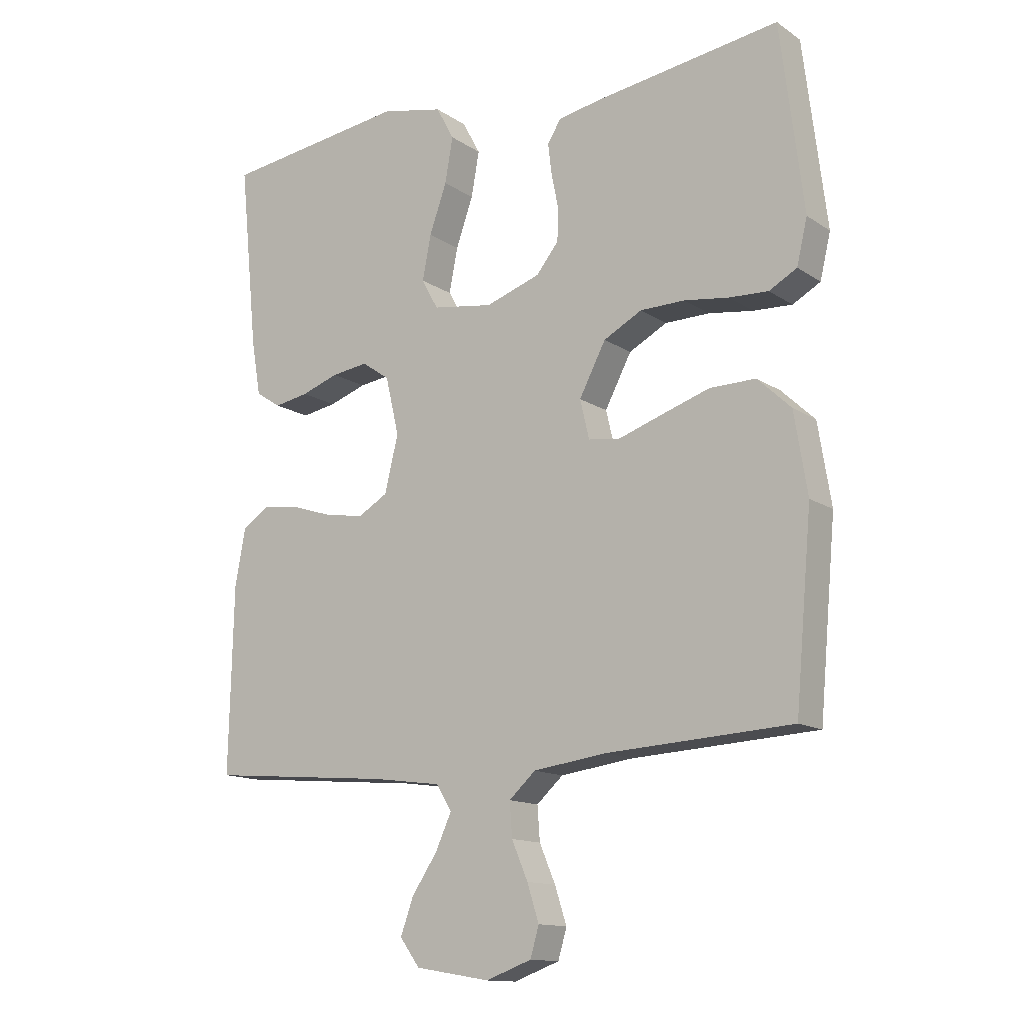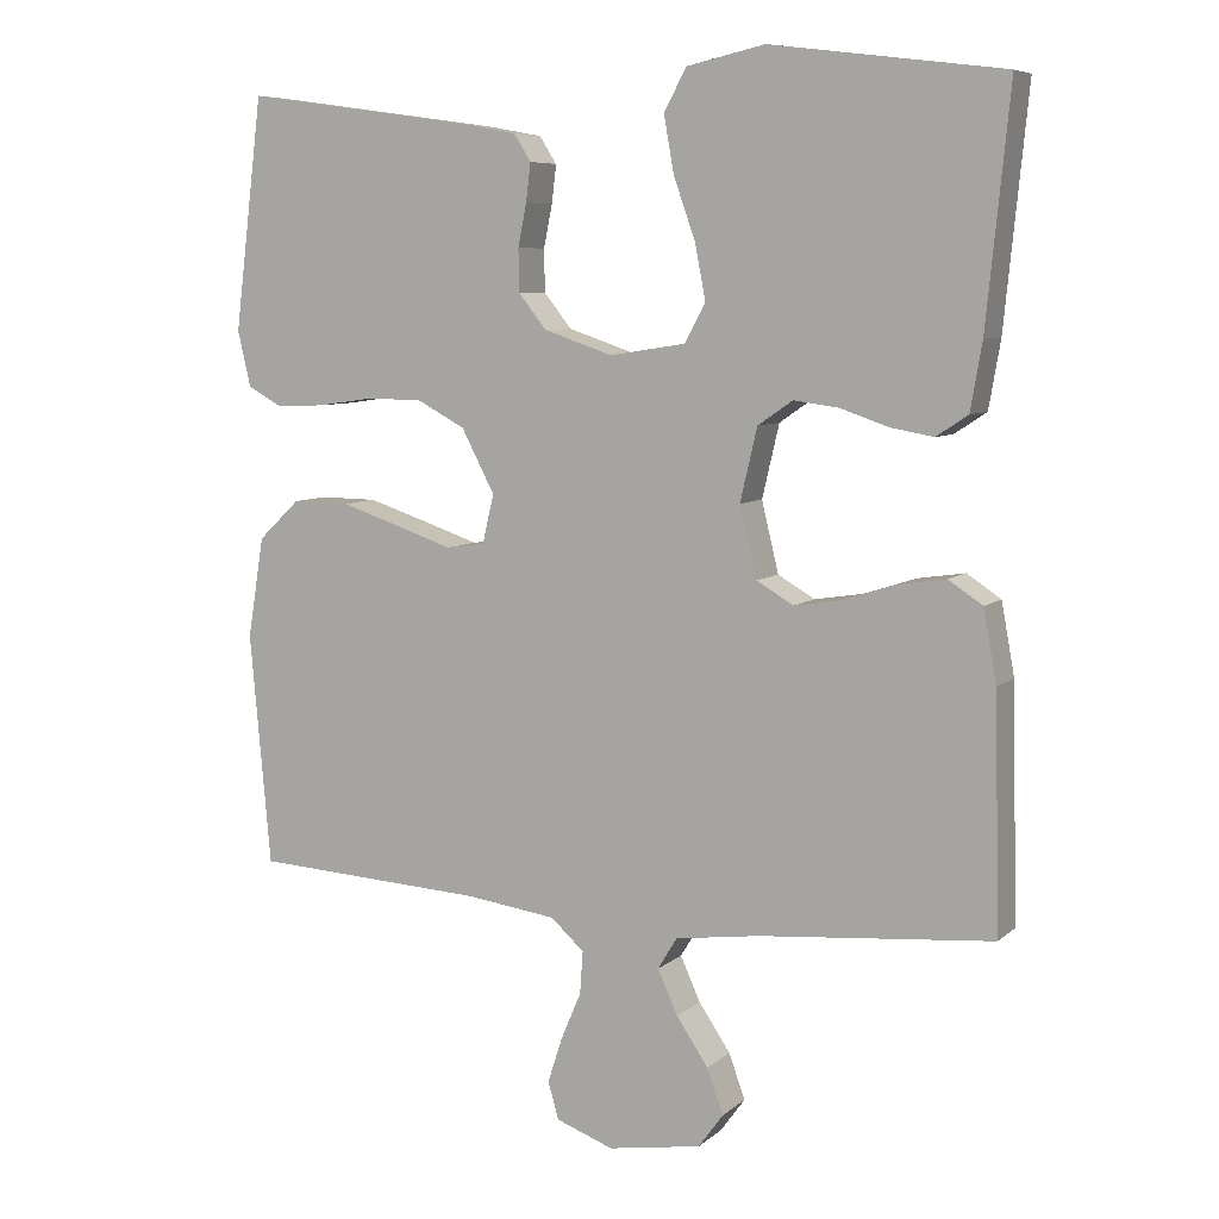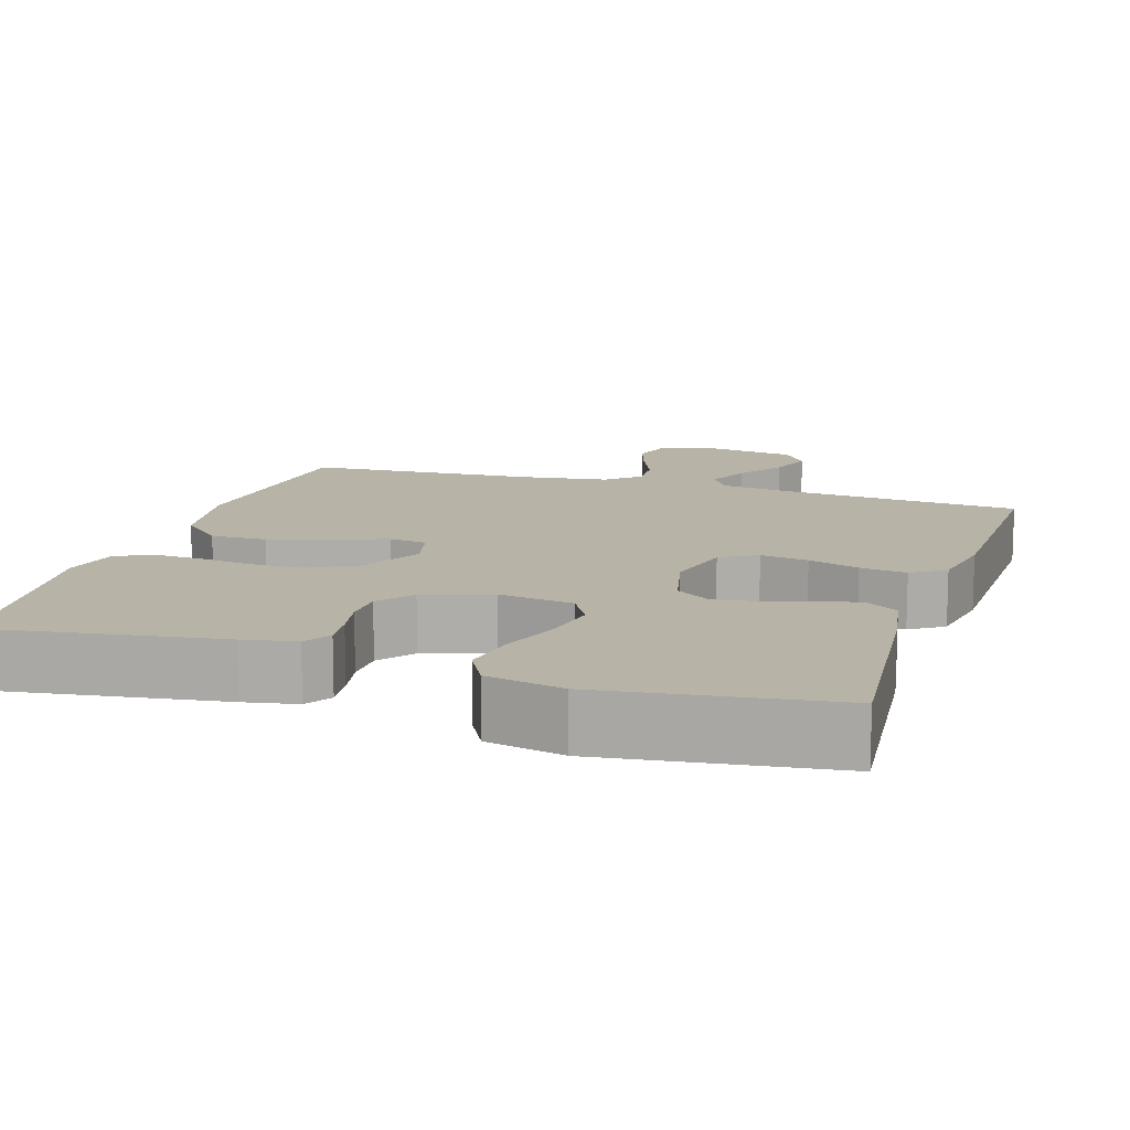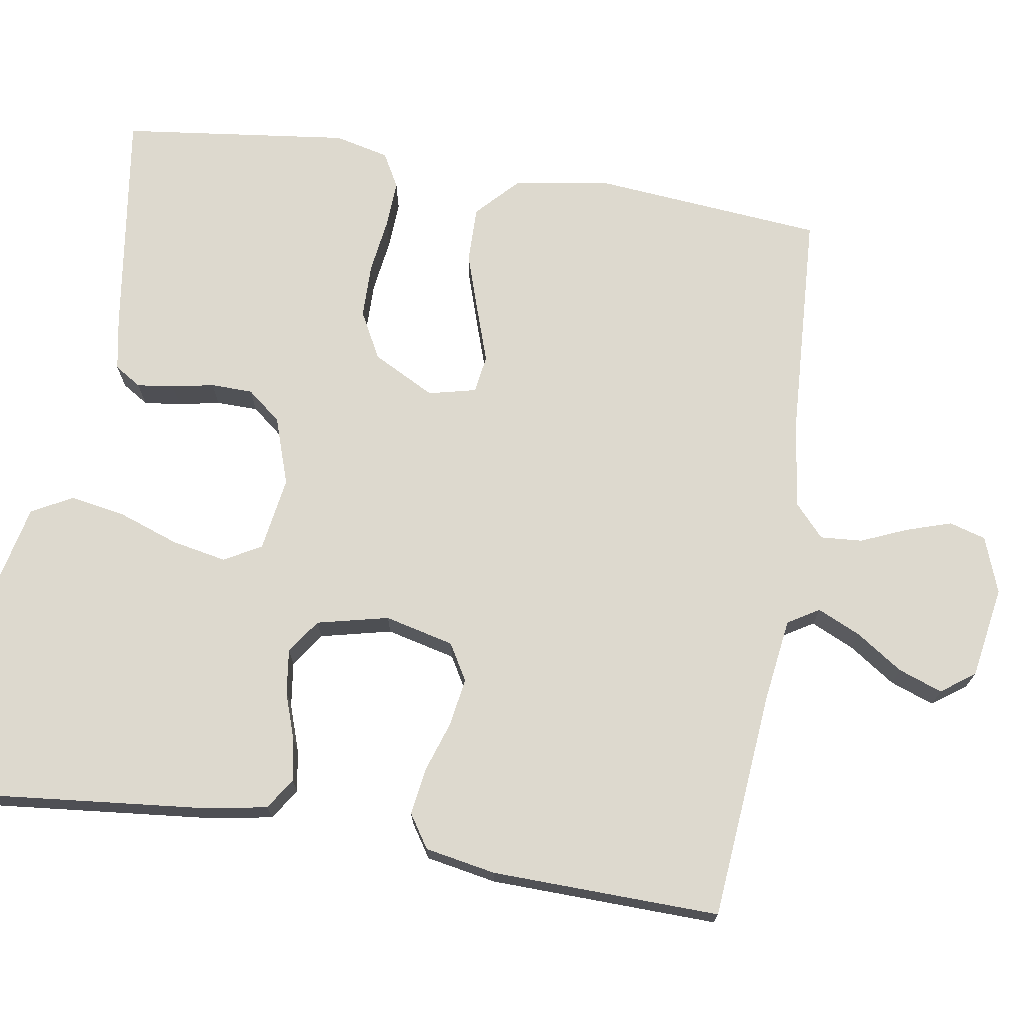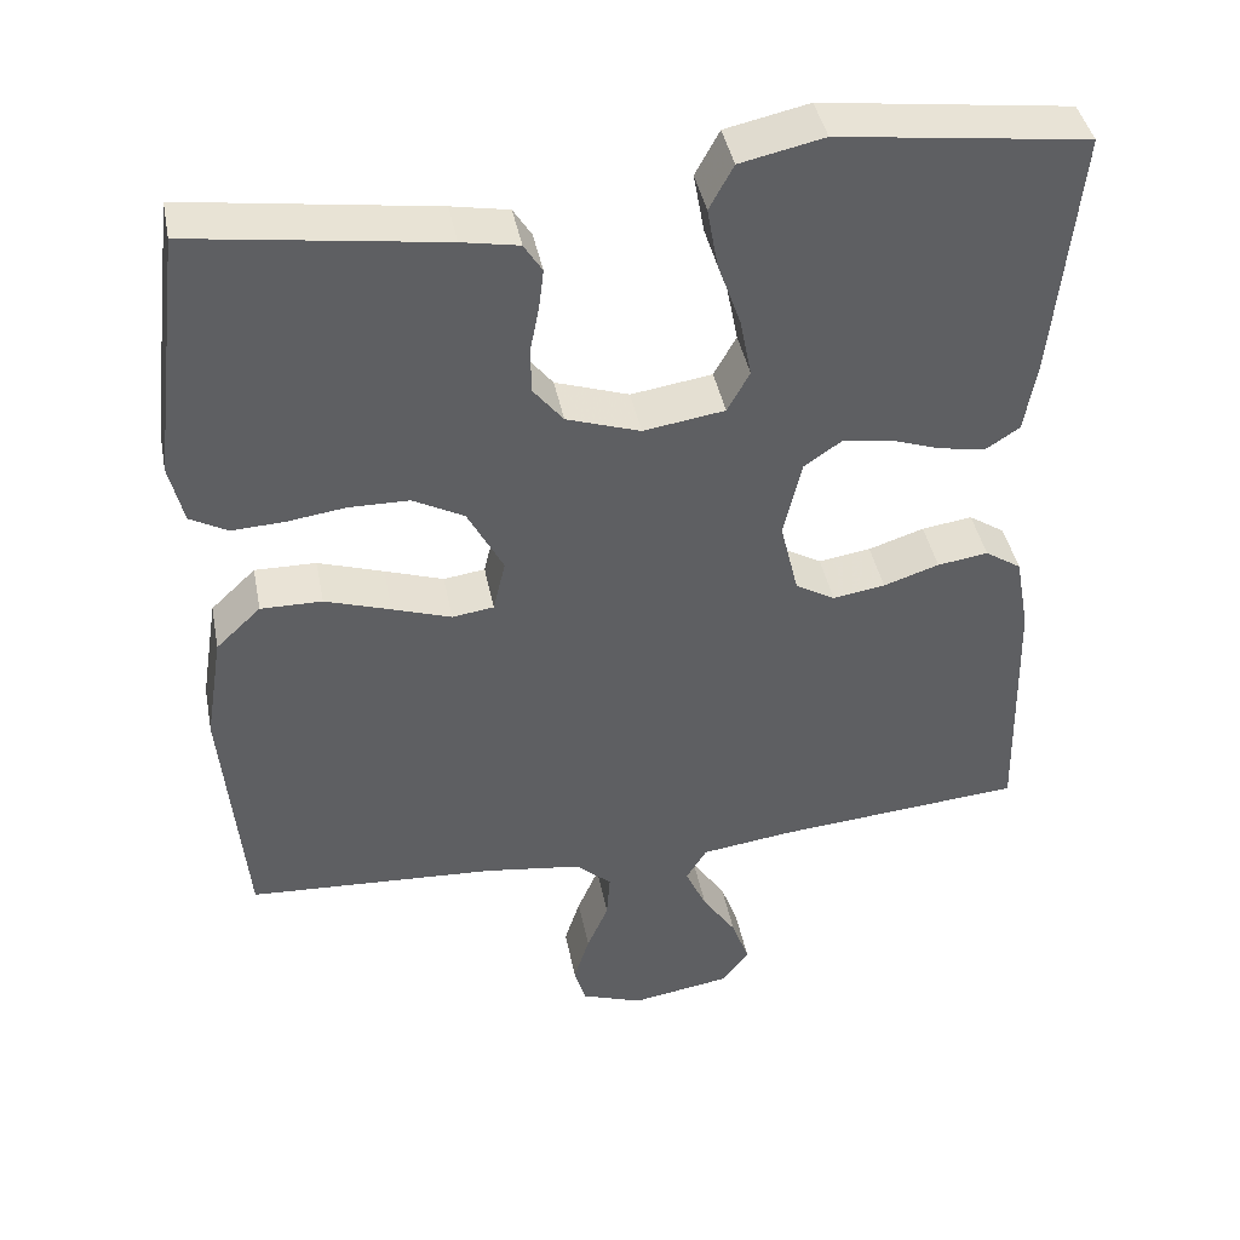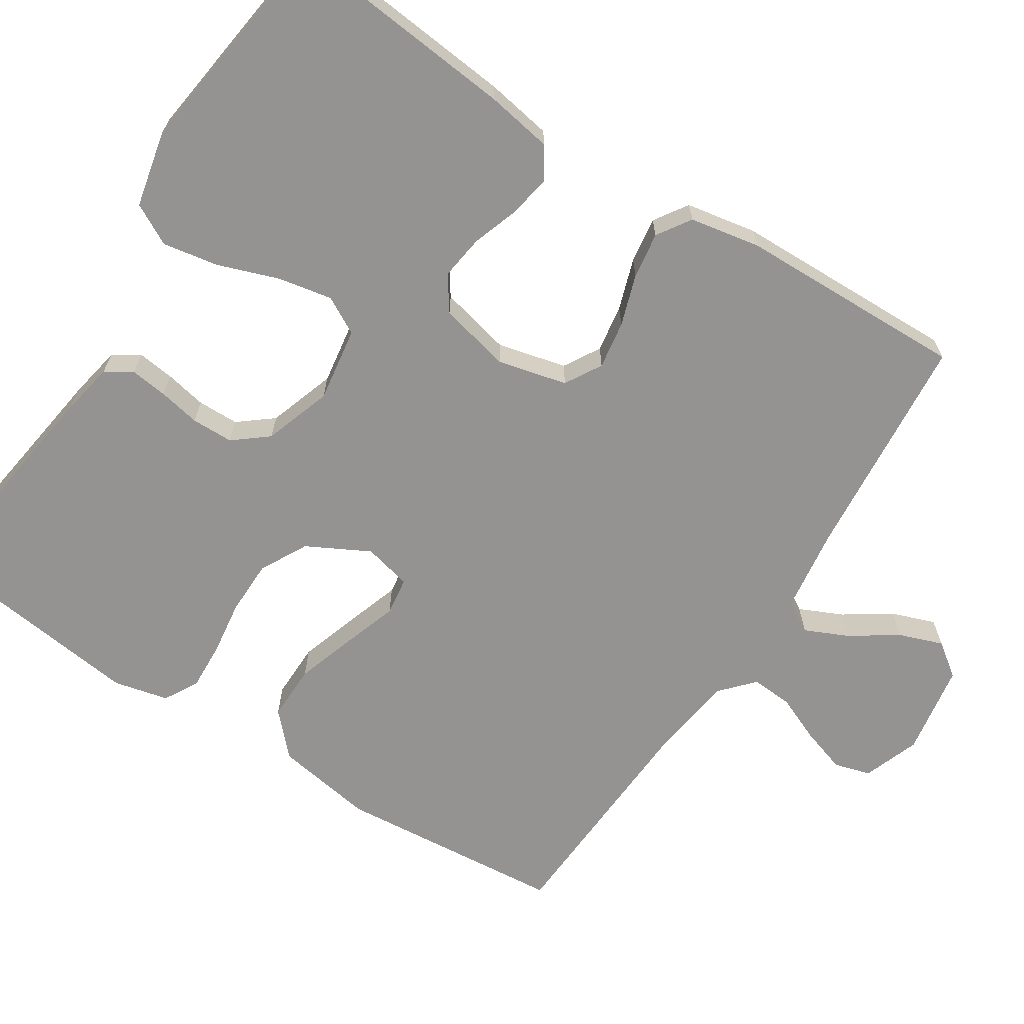
<metadata>
{"format":"obj","ext":"obj","renderer":"f3d","projection":"perspective","resolution":1024,"background":"white","views":[{"elev":-13.5,"azim":-145.2,"up":"+Z"},{"elev":7.1,"azim":25.5,"up":"+Z"},{"elev":12.8,"azim":17.5,"up":"+Y"},{"elev":71.7,"azim":99.2,"up":"+Y"},{"elev":41.9,"azim":-11.0,"up":"+Z"},{"elev":-66.8,"azim":57.3,"up":"+Y"}]}
</metadata>
<code>
v -0.5 0.07 -0.5
v -0.527 0.07 -0.2
v -0.506 0.07 -0.07
v -0.452 0.07 -0.019
v -0.378 0.07 -0.02
v -0.299 0.07 -0.046
v -0.228 0.07 -0.07
v -0.178 0.07 -0.063
v -0.163 0.07 0
v -0.206 0.07 0.082
v -0.268 0.07 0.115
v -0.34 0.07 0.116
v -0.412 0.07 0.106
v -0.475 0.07 0.103
v -0.52 0.07 0.128
v -0.537 0.07 0.2
v -0.5 0.07 0.5
v -0.2 0.07 0.457
v -0.131 0.07 0.444
v -0.109 0.07 0.409
v -0.115 0.07 0.36
v -0.126 0.07 0.305
v -0.125 0.07 0.25
v -0.089 0.07 0.205
v 0 0.07 0.175
v 0.098 0.07 0.19
v 0.125 0.07 0.239
v 0.111 0.07 0.311
v 0.083 0.07 0.39
v 0.07 0.07 0.463
v 0.099 0.07 0.517
v 0.2 0.07 0.539
v 0.5 0.07 0.5
v 0.47 0.07 0.2
v 0.455 0.07 0.113
v 0.414 0.07 0.086
v 0.358 0.07 0.096
v 0.297 0.07 0.117
v 0.238 0.07 0.125
v 0.193 0.07 0.094
v 0.171 0.07 0
v 0.193 0.07 -0.091
v 0.241 0.07 -0.119
v 0.304 0.07 -0.109
v 0.371 0.07 -0.087
v 0.432 0.07 -0.078
v 0.476 0.07 -0.107
v 0.493 0.07 -0.2
v 0.5 0.07 -0.5
v 0.2 0.07 -0.526
v 0.09 0.07 -0.541
v 0.065 0.07 -0.582
v 0.091 0.07 -0.639
v 0.132 0.07 -0.7
v 0.153 0.07 -0.758
v 0.121 0.07 -0.802
v 0 0.07 -0.822
v -0.074 0.07 -0.795
v -0.088 0.07 -0.747
v -0.069 0.07 -0.688
v -0.043 0.07 -0.627
v -0.039 0.07 -0.572
v -0.082 0.07 -0.533
v -0.2 0.07 -0.517
v -0.5 0 -0.5
v -0.527 0 -0.2
v -0.506 0 -0.07
v -0.452 0 -0.019
v -0.378 0 -0.02
v -0.299 0 -0.046
v -0.228 0 -0.07
v -0.178 0 -0.063
v -0.163 0 0
v -0.206 0 0.082
v -0.268 0 0.115
v -0.34 0 0.116
v -0.412 0 0.106
v -0.475 0 0.103
v -0.52 0 0.128
v -0.537 0 0.2
v -0.5 0 0.5
v -0.2 0 0.457
v -0.131 0 0.444
v -0.109 0 0.409
v -0.115 0 0.36
v -0.126 0 0.305
v -0.125 0 0.25
v -0.089 0 0.205
v 0 0 0.175
v 0.098 0 0.19
v 0.125 0 0.239
v 0.111 0 0.311
v 0.083 0 0.39
v 0.07 0 0.463
v 0.099 0 0.517
v 0.2 0 0.539
v 0.5 0 0.5
v 0.47 0 0.2
v 0.455 0 0.113
v 0.414 0 0.086
v 0.358 0 0.096
v 0.297 0 0.117
v 0.238 0 0.125
v 0.193 0 0.094
v 0.171 0 0
v 0.193 0 -0.091
v 0.241 0 -0.119
v 0.304 0 -0.109
v 0.371 0 -0.087
v 0.432 0 -0.078
v 0.476 0 -0.107
v 0.493 0 -0.2
v 0.5 0 -0.5
v 0.2 0 -0.526
v 0.09 0 -0.541
v 0.065 0 -0.582
v 0.091 0 -0.639
v 0.132 0 -0.7
v 0.153 0 -0.758
v 0.121 0 -0.802
v 0 0 -0.822
v -0.074 0 -0.795
v -0.088 0 -0.747
v -0.069 0 -0.688
v -0.043 0 -0.627
v -0.039 0 -0.572
v -0.082 0 -0.533
v -0.2 0 -0.517
f 58 59 60 61
f 56 57 58 61
f 56 61 62
f 53 54 55 56
f 52 53 56 62
f 51 52 62 63
f 47 48 49 50
f 44 45 46 47
f 43 44 47 50
f 42 43 50 51
f 35 36 37 38
f 35 38 39
f 34 35 39
f 33 34 39
f 32 33 39 40
f 28 29 30 31
f 27 28 31 32
f 19 20 21 22
f 19 22 23
f 18 19 23
f 17 18 23
f 16 17 23 24
f 12 13 14 15
f 11 12 15 16
f 4 5 6 7
f 2 3 4 7
f 64 1 2 7
f 64 7 8
f 63 64 8 9
f 41 42 51 63
f 41 63 9
f 27 32 40 41
f 26 27 41
f 25 26 41 9
f 11 16 24 25
f 10 11 25
f 9 10 25
f 125 124 123 122
f 125 122 121 120
f 126 125 120
f 120 119 118 117
f 126 120 117 116
f 127 126 116 115
f 114 113 112 111
f 111 110 109 108
f 114 111 108 107
f 115 114 107 106
f 102 101 100 99
f 103 102 99
f 103 99 98
f 103 98 97
f 104 103 97 96
f 95 94 93 92
f 96 95 92 91
f 86 85 84 83
f 87 86 83
f 87 83 82
f 87 82 81
f 88 87 81 80
f 79 78 77 76
f 80 79 76 75
f 71 70 69 68
f 71 68 67 66
f 71 66 65 128
f 72 71 128
f 73 72 128 127
f 127 115 106 105
f 73 127 105
f 105 104 96 91
f 105 91 90
f 73 105 90 89
f 89 88 80 75
f 89 75 74
f 89 74 73
f 1 65 66 2
f 2 66 67 3
f 3 67 68 4
f 4 68 69 5
f 5 69 70 6
f 6 70 71 7
f 7 71 72 8
f 8 72 73 9
f 9 73 74 10
f 10 74 75 11
f 11 75 76 12
f 12 76 77 13
f 13 77 78 14
f 14 78 79 15
f 15 79 80 16
f 16 80 81 17
f 17 81 82 18
f 18 82 83 19
f 19 83 84 20
f 20 84 85 21
f 21 85 86 22
f 22 86 87 23
f 23 87 88 24
f 24 88 89 25
f 25 89 90 26
f 26 90 91 27
f 27 91 92 28
f 28 92 93 29
f 29 93 94 30
f 30 94 95 31
f 31 95 96 32
f 32 96 97 33
f 33 97 98 34
f 34 98 99 35
f 35 99 100 36
f 36 100 101 37
f 37 101 102 38
f 38 102 103 39
f 39 103 104 40
f 40 104 105 41
f 41 105 106 42
f 42 106 107 43
f 43 107 108 44
f 44 108 109 45
f 45 109 110 46
f 46 110 111 47
f 47 111 112 48
f 48 112 113 49
f 49 113 114 50
f 50 114 115 51
f 51 115 116 52
f 52 116 117 53
f 53 117 118 54
f 54 118 119 55
f 55 119 120 56
f 56 120 121 57
f 57 121 122 58
f 58 122 123 59
f 59 123 124 60
f 60 124 125 61
f 61 125 126 62
f 62 126 127 63
f 63 127 128 64
f 64 128 65 1

</code>
